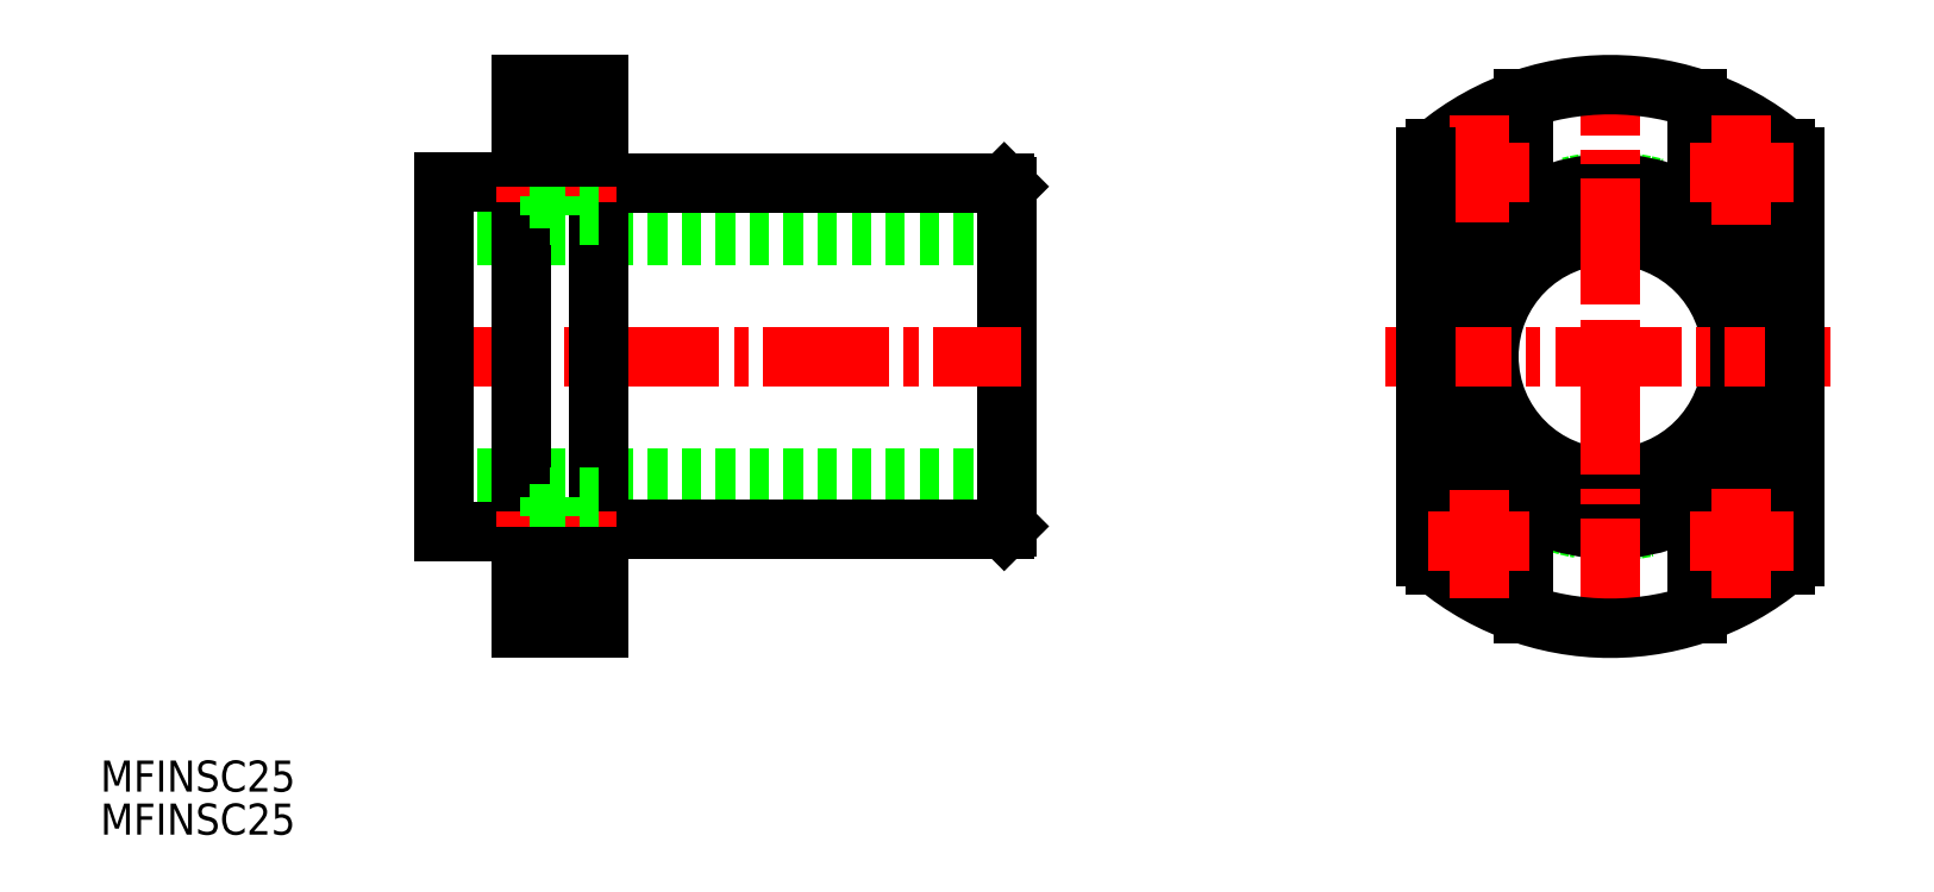
<metadata>
{"format":"dxf","ext":"dxf","renderer":"ezdxf+matplotlib","layout":"modelspace","background":"white","min_lineweight":24,"dpi":150}
</metadata>
<code>
0
SECTION
2
ENTITIES
0
TEXT
8
0
10
79.51
20
150.6
30
0
40
3.2
1
MFINSC25
0
TEXT
8
0
10
79.51
20
146.2
30
0
40
3.2
1
MFINSC25
0
CIRCLE
8
0
10
235
20
195.4
30
0
40
12.5
0
CIRCLE
8
0
10
235
20
195.4
30
0
40
18
0
LINE
8
0
10
114.9
20
207.9
30
0
11
172.9
21
207.9
31
0
0
LINE
8
0
10
172.9
20
195.4
30
0
11
172.9
21
212.9
31
0
0
LINE
8
0
10
122.9
20
214.9
30
0
11
122.9
21
223.4
31
0
0
LINE
8
0
10
131.9
20
213.2
30
0
11
172.6
21
213.2
31
0
0
LINE
8
0
10
125.8
20
223.4
30
0
11
122.9
21
223.4
31
0
0
LINE
8
0
10
114.9
20
182.9
30
0
11
172.9
21
182.9
31
0
0
LINE
8
0
10
172.9
20
195.4
30
0
11
172.9
21
177.9
31
0
0
LINE
8
0
10
131.9
20
177.6
30
0
11
172.6
21
177.6
31
0
0
LINE
8
0
10
125.8
20
167.4
30
0
11
122.9
21
167.4
31
0
0
LINE
8
CENTER
10
112.7
20
195.4
30
0
11
174.3
21
195.4
31
0
0
LINE
8
0
10
130.9
20
167.4
30
0
11
130.9
21
223.4
31
0
0
LINE
8
0
10
122.9
20
167.4
30
0
11
122.9
21
223.4
31
0
0
LINE
8
0
10
114.9
20
213.4
30
0
11
122.9
21
213.4
31
0
0
LINE
8
0
10
114.9
20
177.4
30
0
11
122.9
21
177.4
31
0
0
LINE
8
0
10
114.9
20
213.4
30
0
11
114.9
21
177.4
31
0
0
ARC
8
0
10
131.9
20
176.6
30
0
40
1
50
90
51
180
0
ARC
8
0
10
131.9
20
214.2
30
0
40
1
50
180
51
270
0
CIRCLE
8
0
10
235
20
195.4
30
0
40
17.8
0
LINE
8
0
10
172.6
20
213.2
30
0
11
172.9
21
212.9
31
0
0
LINE
8
0
10
172.6
20
177.6
30
0
11
172.9
21
177.9
31
0
0
LINE
8
0
10
235
20
178
30
0
11
235
21
164.6
31
0
0
LINE
8
CENTER
10
211.8
20
195.4
30
0
11
257.6
21
195.4
31
0
0
LINE
8
CENTER
10
235
20
165.7
30
0
11
235
21
226.3
31
0
0
ARC
8
0
10
235
20
195.4
30
0
40
28
50
47.27
51
132.7
0
ARC
8
0
10
248.5
20
214.4
30
0
40
4.5
50
180
51
0
0
CIRCLE
8
0
10
248.5
20
214.4
30
0
40
2.75
0
ARC
8
0
10
221.5
20
214.4
30
0
40
4.5
50
180
51
0
0
CIRCLE
8
0
10
221.5
20
214.4
30
0
40
2.75
0
LINE
8
0
10
244
20
214.4
30
0
11
244
21
222
31
0
0
LINE
8
0
10
253
20
214.4
30
0
11
253
21
216.9
31
0
0
LINE
8
0
10
226
20
214.4
30
0
11
226
21
222
31
0
0
LINE
8
0
10
217
20
214.4
30
0
11
217
21
216.9
31
0
0
LINE
8
CENTER
10
221.5
20
209.2
30
0
11
221.5
21
220.3
31
0
0
LINE
8
CENTER
10
226.6
20
214.4
30
0
11
216.2
21
214.4
31
0
0
LINE
8
0
10
216
20
216
30
0
11
216
21
174.9
31
0
0
LINE
8
0
10
254
20
216
30
0
11
254
21
174.9
31
0
0
ARC
8
0
10
235
20
195.4
30
0
40
28
50
227.3
51
312.7
0
LINE
8
CENTER
10
248.5
20
209.1
30
0
11
248.5
21
220.3
31
0
0
LINE
8
CENTER
10
243.2
20
214.4
30
0
11
253.8
21
214.4
31
0
0
ARC
8
0
10
248.5
20
176.4
30
0
40
4.5
50
0
51
180
0
CIRCLE
8
0
10
248.5
20
176.4
30
0
40
2.75
0
ARC
8
0
10
221.5
20
176.4
30
0
40
4.5
50
0
51
180
0
CIRCLE
8
0
10
221.5
20
176.4
30
0
40
2.75
0
LINE
8
0
10
244
20
176.4
30
0
11
244
21
168.9
31
0
0
LINE
8
0
10
253
20
176.4
30
0
11
253
21
174
31
0
0
LINE
8
0
10
226
20
176.4
30
0
11
226
21
168.9
31
0
0
LINE
8
0
10
217
20
176.4
30
0
11
217
21
174
31
0
0
LINE
8
CENTER
10
221.5
20
181.6
30
0
11
221.5
21
170.5
31
0
0
LINE
8
CENTER
10
226.6
20
176.4
30
0
11
216.2
21
176.4
31
0
0
LINE
8
CENTER
10
248.5
20
181.8
30
0
11
248.5
21
170.5
31
0
0
LINE
8
CENTER
10
243.2
20
176.4
30
0
11
253.8
21
176.4
31
0
0
LINE
8
CENTER
10
132.7
20
214.4
30
0
11
120.3
21
214.4
31
0
0
LINE
8
0
10
125.8
20
211.7
30
0
11
122.9
21
211.7
31
0
0
LINE
8
0
10
125.8
20
217.2
30
0
11
122.9
21
217.2
31
0
0
LINE
8
0
10
130.9
20
209.9
30
0
11
125.8
21
209.9
31
0
0
LINE
8
0
10
125.8
20
209.9
30
0
11
125.8
21
216.9
31
0
0
LINE
8
0
10
130.9
20
222
30
0
11
125.8
21
222
31
0
0
LINE
8
CENTER
10
132.7
20
176.4
30
0
11
120.3
21
176.4
31
0
0
LINE
8
0
10
125.8
20
179.2
30
0
11
122.9
21
179.2
31
0
0
LINE
8
0
10
125.8
20
173.7
30
0
11
122.9
21
173.7
31
0
0
LINE
8
0
10
130.9
20
180.9
30
0
11
125.8
21
180.9
31
0
0
LINE
8
0
10
125.8
20
180.9
30
0
11
125.8
21
174
31
0
0
LINE
8
0
10
130.9
20
168.9
30
0
11
125.8
21
168.9
31
0
0
LINE
8
0
10
130.9
20
216
30
0
11
122.9
21
216
31
0
0
LINE
8
0
10
130.9
20
174.9
30
0
11
122.9
21
174.9
31
0
0
LINE
8
0
10
130.9
20
223.4
30
0
11
125.8
21
223.4
31
0
0
LINE
8
0
10
130.9
20
167.4
30
0
11
125.8
21
167.4
31
0
0
LINE
8
0
10
130.9
20
216.9
30
0
11
125.8
21
216.9
31
0
0
LINE
8
0
10
125.8
20
216.9
30
0
11
125.8
21
222
31
0
0
LINE
8
0
10
125.8
20
174
30
0
11
125.8
21
168.9
31
0
0
LINE
8
0
10
130.9
20
174
30
0
11
125.8
21
174
31
0
0
VIEWPORT
8
0
10
5.669
20
3.902
30
0
40
9.423
41
6.293
68
     1
69
     1
0
VIEWPORT
8
0
10
5.614
20
3.902
30
0
40
8.982
41
6.243
68
     2
69
     2
0
ENDSEC
0
EOF

</code>
